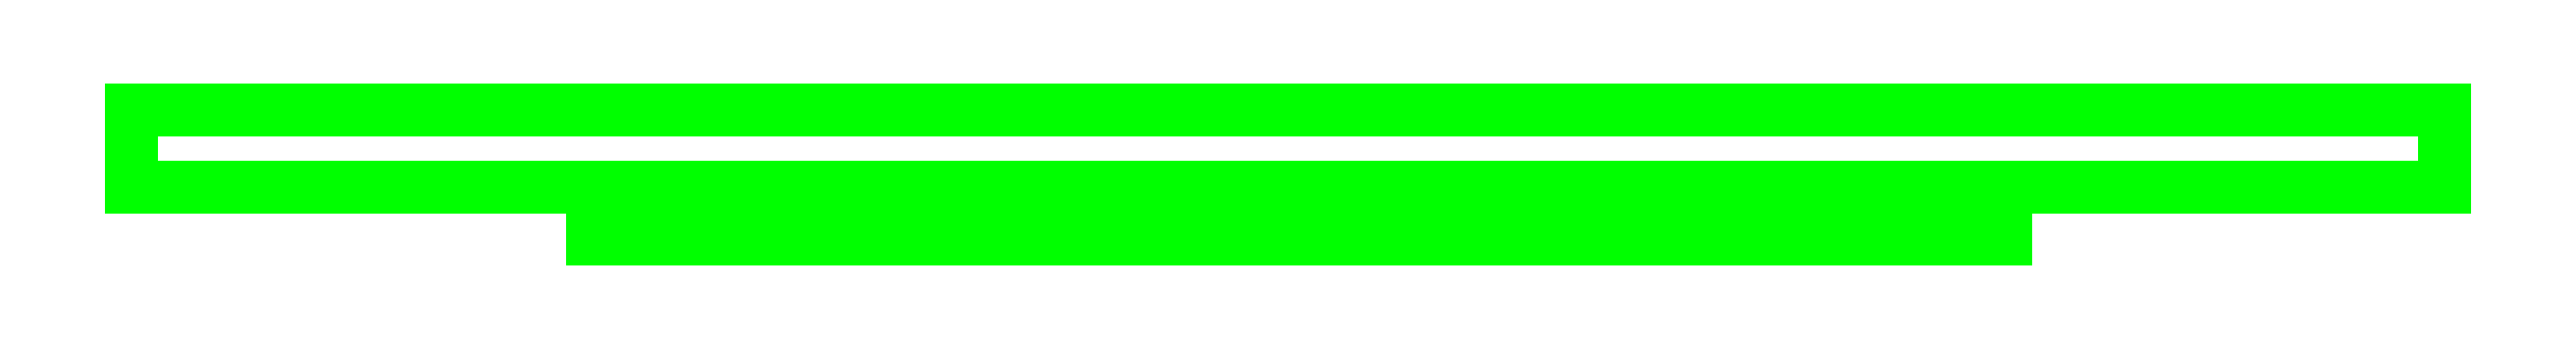
<metadata>
{"format":"dxf","ext":"dxf","renderer":"ezdxf+matplotlib","layout":"modelspace","background":"white","min_lineweight":24,"dpi":150}
</metadata>
<code>
0
SECTION
2
ENTITIES
0
3DFACE
8
ACESSORIOS
10
-45
20
-3
30
0
11
-45
21
-3
31
39
12
-45
22
-7.1e-15
32
39
13
-45
23
0
33
0
0
3DFACE
8
ACESSORIOS
10
-45
20
-3
30
39
11
45
21
-3
31
39
12
45
22
-7.1e-15
32
39
13
-45
23
-7.1e-15
33
39
70
    12
0
3DFACE
8
ACESSORIOS
10
45
20
-3
30
0
11
45
21
-3
31
39
12
45
22
-7.1e-15
32
39
13
45
23
0
33
0
70
     4
0
3DFACE
8
ACESSORIOS
10
-45
20
-3
30
0
11
45
21
-3
31
0
12
45
22
0
32
0
13
-45
23
0
33
0
70
     8
0
3DFACE
8
ACESSORIOS
10
27.93
20
-5
30
38
11
-27.07
21
-5
31
38
12
-27.07
22
-3
32
38
13
27.93
23
-3
33
38
70
     4
0
3DFACE
8
ACESSORIOS
10
-27.07
20
-5
30
18
11
-27.07
21
-5
31
38
12
-27.07
22
-3
32
38
13
-27.07
23
-3
33
18
0
3DFACE
8
ACESSORIOS
10
27.93
20
-5
30
28
11
27.93
21
-5
31
38
12
27.93
22
-3
32
38
13
27.93
23
-3
33
28
0
3DFACE
8
ACESSORIOS
10
-45
20
-3
30
39
11
45
21
-3
31
39
12
45
22
-3
32
0
13
-45
23
-3
33
0
70
    12
0
3DFACE
8
ACESSORIOS
10
-27.07
20
-5
30
18
11
-12.07
21
-5
31
18
12
-12.07
22
-3
32
18
13
-27.07
23
-3
33
18
0
3DFACE
8
ACESSORIOS
10
-45
20
0
30
0
11
45
21
0
31
0
12
45
22
-7.1e-15
32
39
13
-45
23
-7.1e-15
33
39
0
3DFACE
8
ACESSORIOS
10
-12.07
20
-5
30
28
11
27.93
21
-5
31
28
12
27.93
22
-3
32
28
13
-12.07
23
-3
33
28
70
    12
0
3DFACE
8
ACESSORIOS
10
-12.07
20
-5
30
28
11
-12.07
21
-5
31
18
12
-12.07
22
-3
32
18
13
-12.07
23
-3
33
28
70
     4
0
3DFACE
8
ACESSORIOS
10
-27.07
20
-5
30
18
11
-27.07
21
-5
31
38
12
-12.07
22
-5
32
28
13
-12.07
23
-5
33
18
70
     8
0
3DFACE
8
ACESSORIOS
10
-27.07
20
-5
30
38
11
27.93
21
-5
31
38
12
27.93
22
-5
32
28
13
-12.07
23
-5
33
28
0
POLYLINE
8
ACESSORIOS
66
     1
10
0
20
0
30
0
70
    48
71
     2
72
    12
0
VERTEX
8
ACESSORIOS
10
19
20
-5
30
9
70
    64
0
VERTEX
8
ACESSORIOS
10
16.86
20
-5
30
17
70
    64
0
VERTEX
8
ACESSORIOS
10
11
20
-5
30
22.86
70
    64
0
VERTEX
8
ACESSORIOS
10
3
20
-5
30
25
70
    64
0
VERTEX
8
ACESSORIOS
10
-5
20
-5
30
22.86
70
    64
0
VERTEX
8
ACESSORIOS
10
-10.86
20
-5
30
17
70
    64
0
VERTEX
8
ACESSORIOS
10
-13
20
-5
30
9
70
    64
0
VERTEX
8
ACESSORIOS
10
-10.86
20
-5
30
1
70
    64
0
VERTEX
8
ACESSORIOS
10
-5
20
-5
30
-4.856
70
    64
0
VERTEX
8
ACESSORIOS
10
3
20
-5
30
-7
70
    64
0
VERTEX
8
ACESSORIOS
10
11
20
-5
30
-4.856
70
    64
0
VERTEX
8
ACESSORIOS
10
16.86
20
-5
30
1
70
    64
0
VERTEX
8
ACESSORIOS
10
19
20
-3
30
9
70
    64
0
VERTEX
8
ACESSORIOS
10
16.86
20
-3
30
17
70
    64
0
VERTEX
8
ACESSORIOS
10
11
20
-3
30
22.86
70
    64
0
VERTEX
8
ACESSORIOS
10
3
20
-3
30
25
70
    64
0
VERTEX
8
ACESSORIOS
10
-5
20
-3
30
22.86
70
    64
0
VERTEX
8
ACESSORIOS
10
-10.86
20
-3
30
17
70
    64
0
VERTEX
8
ACESSORIOS
10
-13
20
-3
30
9
70
    64
0
VERTEX
8
ACESSORIOS
10
-10.86
20
-3
30
1
70
    64
0
VERTEX
8
ACESSORIOS
10
-5
20
-3
30
-4.856
70
    64
0
VERTEX
8
ACESSORIOS
10
3
20
-3
30
-7
70
    64
0
VERTEX
8
ACESSORIOS
10
11
20
-3
30
-4.856
70
    64
0
VERTEX
8
ACESSORIOS
10
16.86
20
-3
30
1
70
    64
0
SEQEND
8
ACESSORIOS
0
POLYLINE
8
ACESSORIOS
66
     1
10
0
20
0
30
0
70
    48
71
     2
72
     6
0
VERTEX
8
ACESSORIOS
10
-14.24
20
-5
30
10.41
70
    64
0
VERTEX
8
ACESSORIOS
10
-17.4
20
-5
30
15.9
70
    64
0
VERTEX
8
ACESSORIOS
10
-23.74
20
-5
30
15.9
70
    64
0
VERTEX
8
ACESSORIOS
10
-26.91
20
-5
30
10.41
70
    64
0
VERTEX
8
ACESSORIOS
10
-23.74
20
-5
30
4.927
70
    64
0
VERTEX
8
ACESSORIOS
10
-17.4
20
-5
30
4.927
70
    64
0
VERTEX
8
ACESSORIOS
10
-14.24
20
-3
30
10.41
70
    64
0
VERTEX
8
ACESSORIOS
10
-17.4
20
-3
30
15.9
70
    64
0
VERTEX
8
ACESSORIOS
10
-23.74
20
-3
30
15.9
70
    64
0
VERTEX
8
ACESSORIOS
10
-26.91
20
-3
30
10.41
70
    64
0
VERTEX
8
ACESSORIOS
10
-23.74
20
-3
30
4.927
70
    64
0
VERTEX
8
ACESSORIOS
10
-17.4
20
-3
30
4.927
70
    64
0
SEQEND
8
ACESSORIOS
0
3DFACE
8
ACESSORIOS
10
-26.91
20
-5
30
10.41
11
-23.74
21
-5
31
4.927
12
-17.4
22
-5
32
4.927
13
-14.24
23
-5
33
10.41
70
    12
0
3DFACE
8
ACESSORIOS
10
-26.91
20
-5
30
10.41
11
-23.74
21
-5
31
15.9
12
-17.4
22
-5
32
15.9
13
-14.24
23
-5
33
10.41
0
3DFACE
8
ACESSORIOS
10
-10.86
20
-5
30
17
11
11
21
-5
31
22.86
12
3
22
-5
32
25
13
-5
23
-5
33
22.86
0
3DFACE
8
ACESSORIOS
10
-13
20
-5
30
9
11
16.86
21
-5
31
17
12
11
22
-5
32
22.86
13
-10.86
23
-5
33
17
0
3DFACE
8
ACESSORIOS
10
-13
20
-5
30
9
11
-10.86
21
-5
31
1
12
19
22
-5
32
9
13
16.86
23
-5
33
17
70
     8
0
3DFACE
8
ACESSORIOS
10
-10.86
20
-5
30
1
11
19
21
-5
31
9
12
16.86
22
-5
32
1
13
-5
23
-5
33
-4.856
0
3DFACE
8
ACESSORIOS
10
-5
20
-5
30
-4.856
11
3
21
-5
31
-7
12
11
22
-5
32
-4.856
13
16.86
23
-5
33
1
0
INSERT
8
DT_RENDER
2
DT_MATERIAL
10
-45
20
0
30
0
0
3DFACE
8
ACESSORIOS
10
-27.07
20
-3
30
38
11
-27.07
21
-5
31
38
12
27.93
22
-5
32
38
13
27.93
23
-3
33
38
0
3DFACE
8
ACESSORIOS
10
-12.07
20
-3
30
28
11
27.93
21
-3
31
28
12
27.93
22
-5
32
28
13
-12.07
23
-5
33
28
70
     4
0
3DFACE
8
ACESSORIOS
10
-12.07
20
-3
30
18
11
-12.07
21
-3
31
28
12
-12.07
22
-5
32
28
13
-12.07
23
-5
33
18
0
3DFACE
8
ACESSORIOS
10
16.86
20
-3
30
1
11
-10.86
21
-3
31
1
12
-5
22
-3
32
-4.856
13
11
23
-3
33
-4.856
0
3DFACE
8
ACESSORIOS
10
11
20
-3
30
-4.856
11
-5
21
-3
31
-4.856
12
3
22
-3
32
-7
13
3
23
-3
33
-7
0
ENDSEC
0
EOF

</code>
